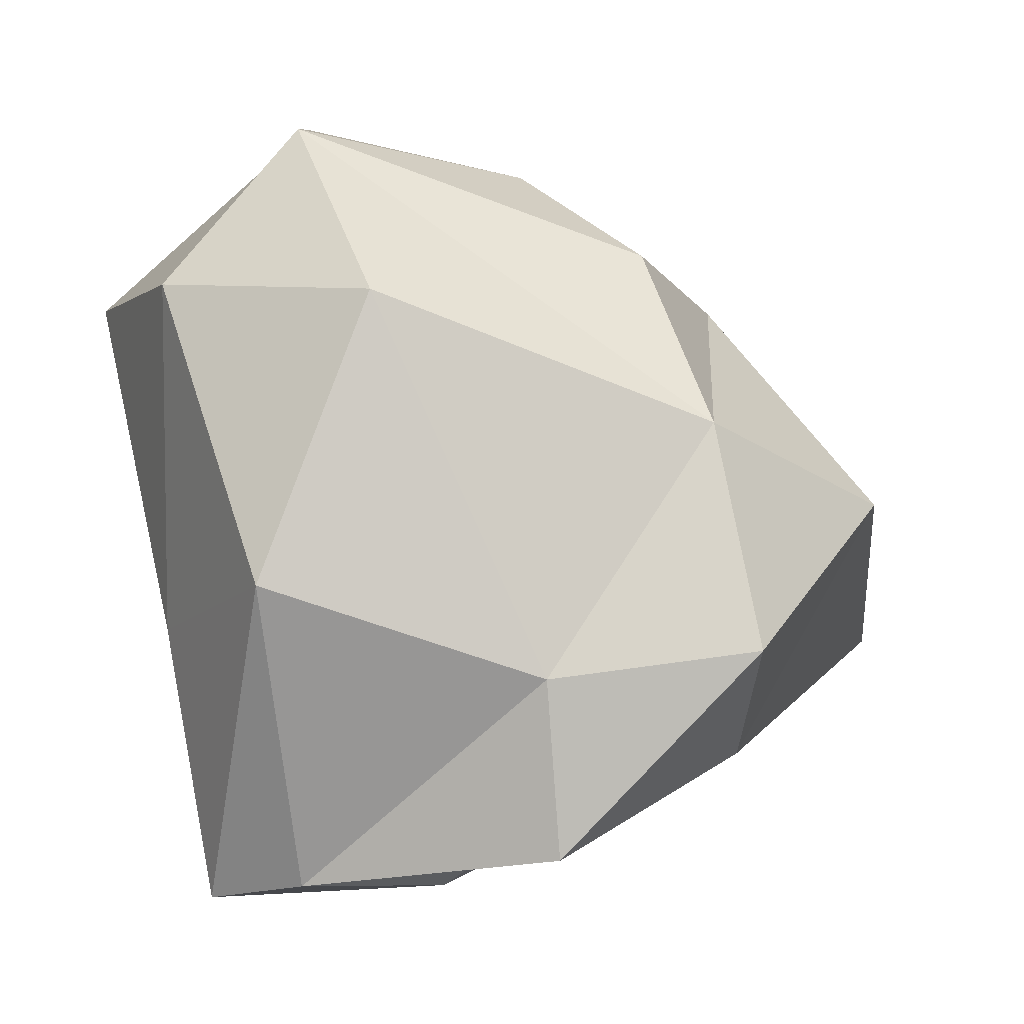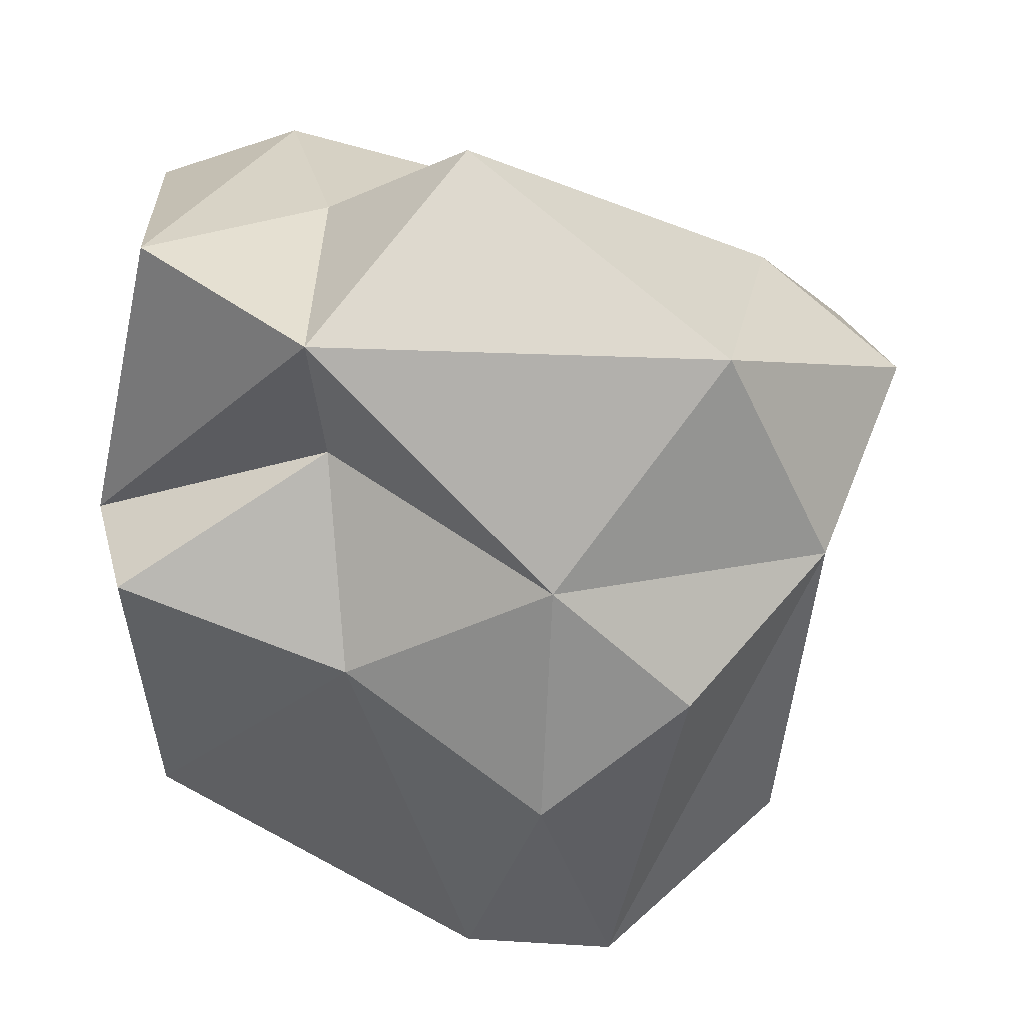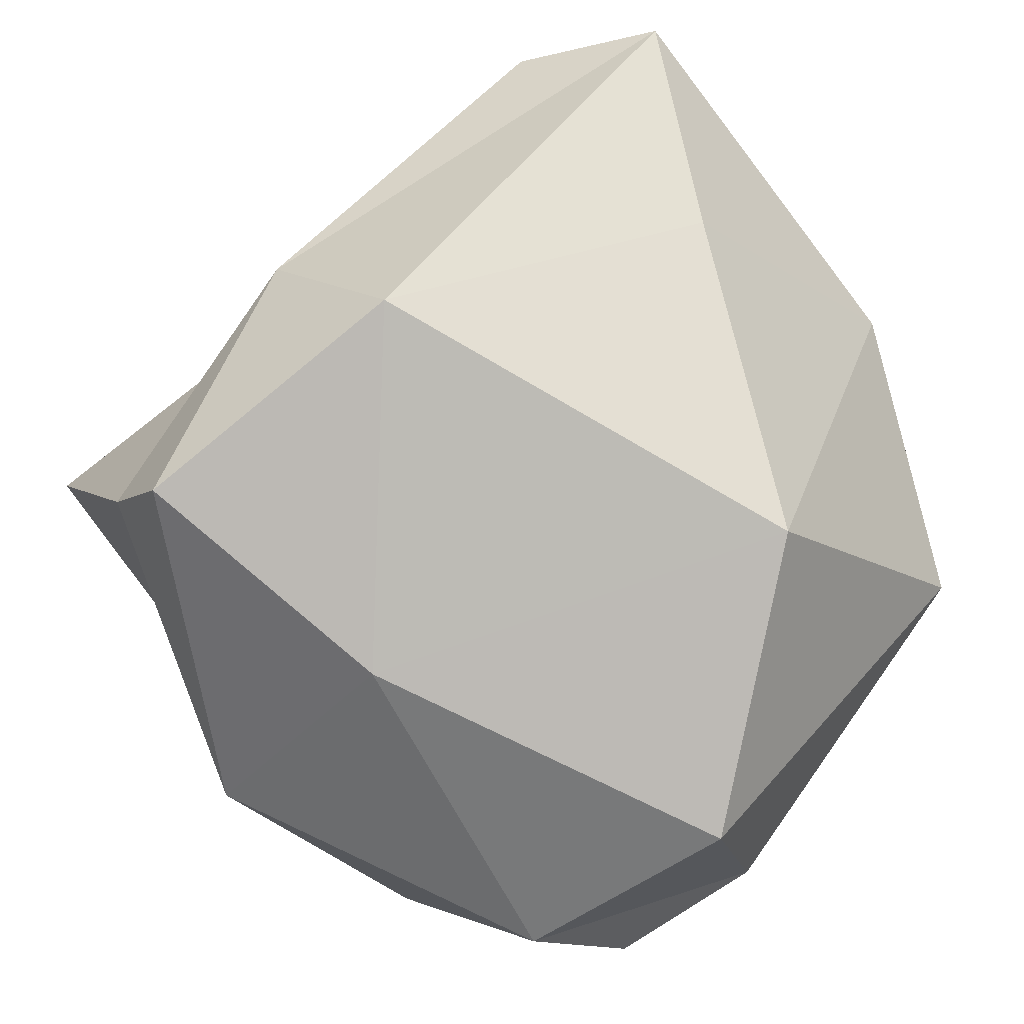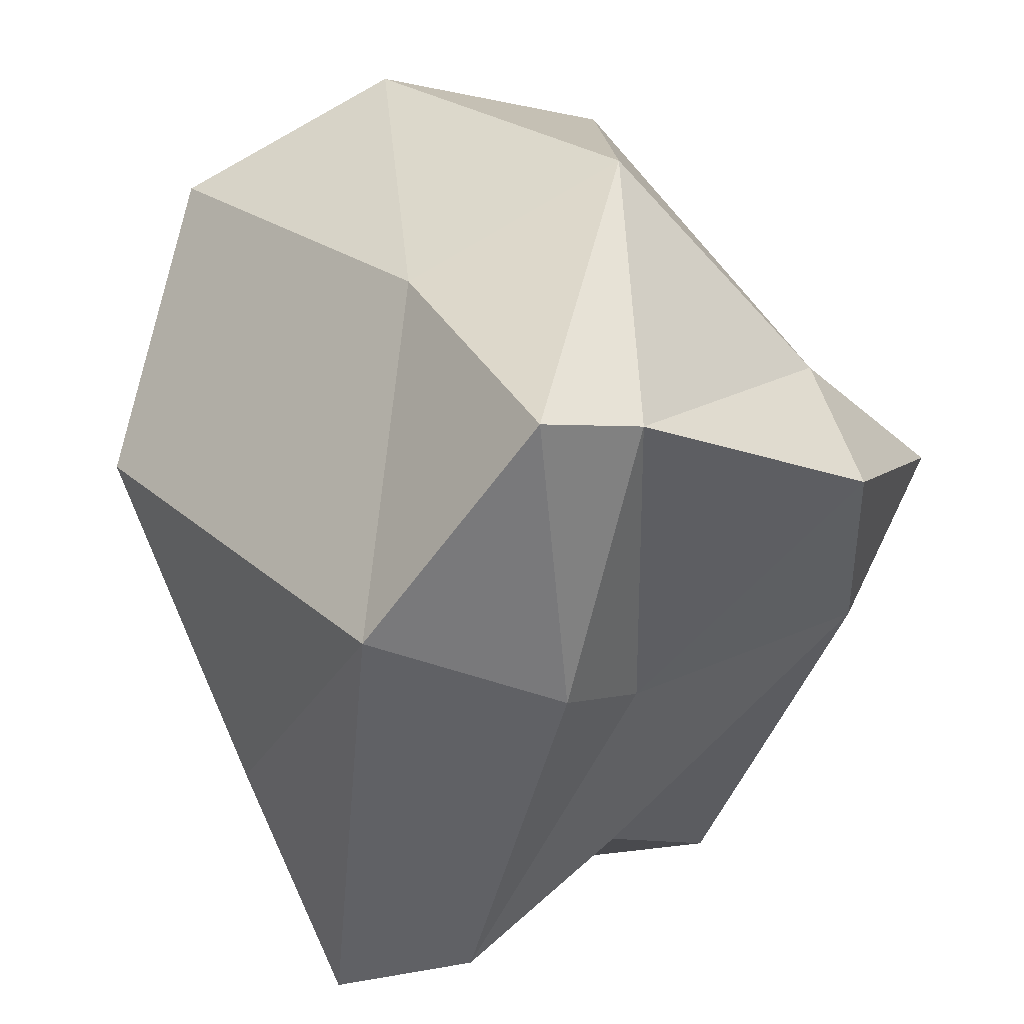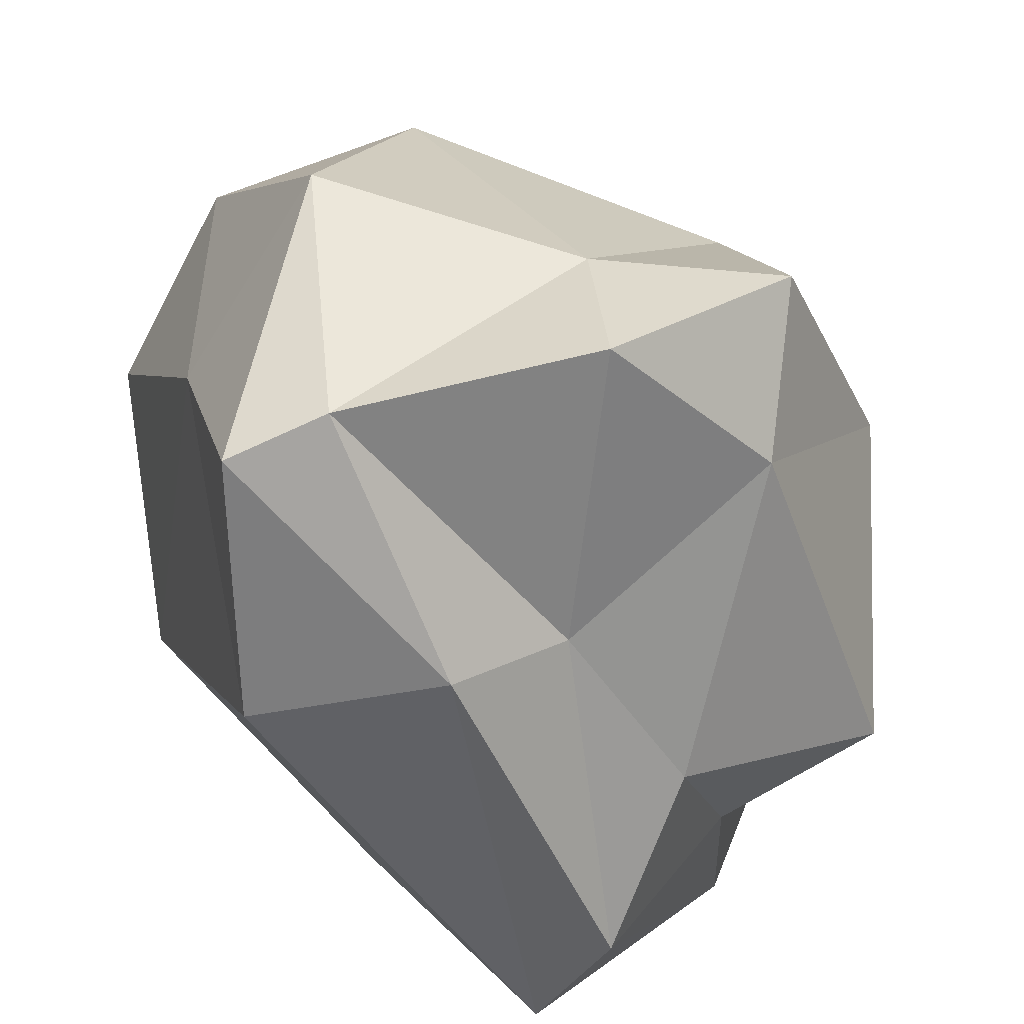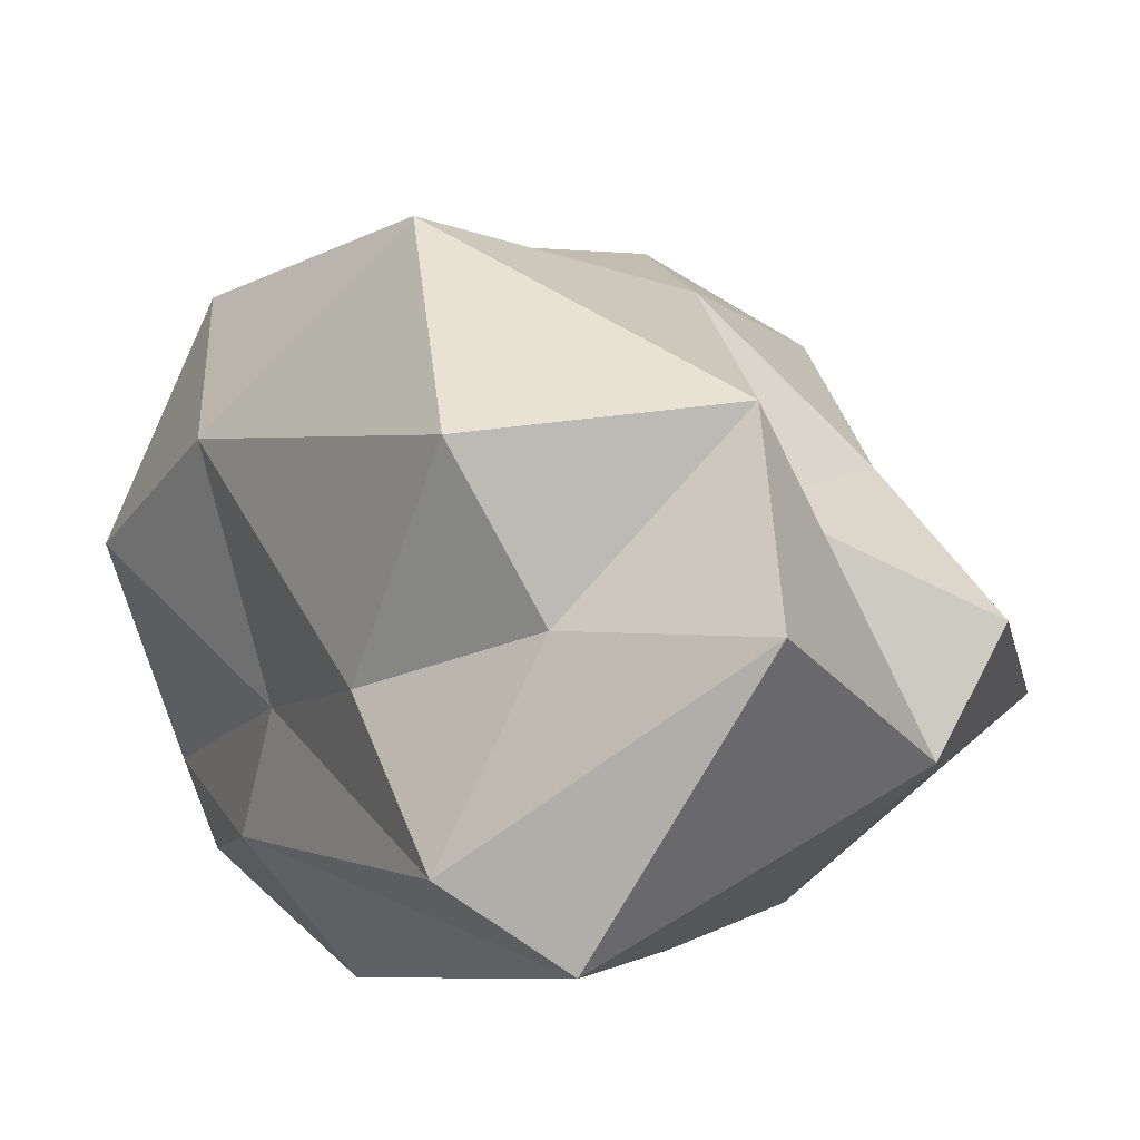
<metadata>
{"format":"obj","ext":"obj","renderer":"f3d","projection":"perspective","resolution":1024,"background":"white","views":[{"elev":19.5,"azim":-103.9,"up":"+Y"},{"elev":63.0,"azim":167.5,"up":"+Z"},{"elev":-65.1,"azim":17.9,"up":"+Z"},{"elev":-40.8,"azim":-148.5,"up":"+Y"},{"elev":-43.7,"azim":-109.8,"up":"+Y"},{"elev":54.0,"azim":34.1,"up":"+Z"}]}
</metadata>
<code>
o Icosphere
v 0.5757 -1.823 0.6872
v 1.41 -0.677 1.629
v -0.09382 -0.7376 1.829
v -2.059 -0.7701 -0.3164
v -1.272 -1.17 -1.739
v 1.221 -1.102 -0.3017
v 0.7669 0.1962 1.032
v -1.415 0.9589 0.5461
v -1.112 1.582 -0.9278
v 0.5528 1.106 -1.923
v 1.819 0.489 0.6845
v 0.1172 1.755 0.05008
v -0.1602 -1.332 0.7757
v 0.5312 -0.9413 1.277
v 1.244 -1.8 0.5618
v -0.7383 -1.202 -0.01131
v -1.522 -0.6075 0.663
v -0.678 -1.56 -0.5307
v -1.545 -1.022 -1.368
v -0.1353 -1.53 -1.3
v 1.852 -0.09721 0.3963
v 0.7976 0.09209 1.805
v -2.004 0.1005 0.6004
v -1.046 0.368 1.472
v -1.565 0.4357 -1.53
v -1.867 0.004138 -0.329
v 1.217 -0.03187 -1.47
v -0.6617 -0.09453 -1.819
v -0.08193 1.074 0.9444
v -0.4318 1.48 -1.746
v 1.808 0.9758 -0.4662
v 0.8767 1.031 0.4604
v -0.6266 1.528 0.4386
v -0.1587 2.1 -1.068
v 0.518 1.958 -0.9109
f 1 13 16
f 1 16 18
f 2 15 21
f 3 14 22
f 4 17 23
f 5 19 25
f 6 20 27
f 3 22 24
f 4 23 26
f 5 25 28
f 8 29 33
f 10 30 35
f 11 31 32
f 32 35 12
f 32 31 35
f 31 10 35
f 35 34 12
f 35 30 34
f 30 9 34
f 34 33 12
f 15 6 21
f 21 27 31
f 21 31 11
f 26 23 8
f 27 10 31
f 28 30 10
f 28 25 30
f 25 9 30
f 24 29 8
f 24 22 29
f 22 7 29
f 29 7 32
f 29 32 12
f 33 29 12
f 27 28 10
f 27 20 28
f 20 5 28
f 25 26 9
f 25 19 26
f 19 4 26
f 23 24 8
f 23 17 24
f 17 3 24
f 26 8 9
f 34 8 33
f 9 8 34
f 18 5 20
f 18 19 5
f 18 16 19
f 16 4 19
f 16 17 4
f 16 13 17
f 13 3 17
f 15 18 20
f 13 14 3
f 15 20 6
f 1 18 15
f 6 27 21
f 7 11 32
f 21 11 7
f 2 1 15
f 13 1 14
f 1 2 14
f 2 21 22
f 14 2 22
f 22 21 7

</code>
